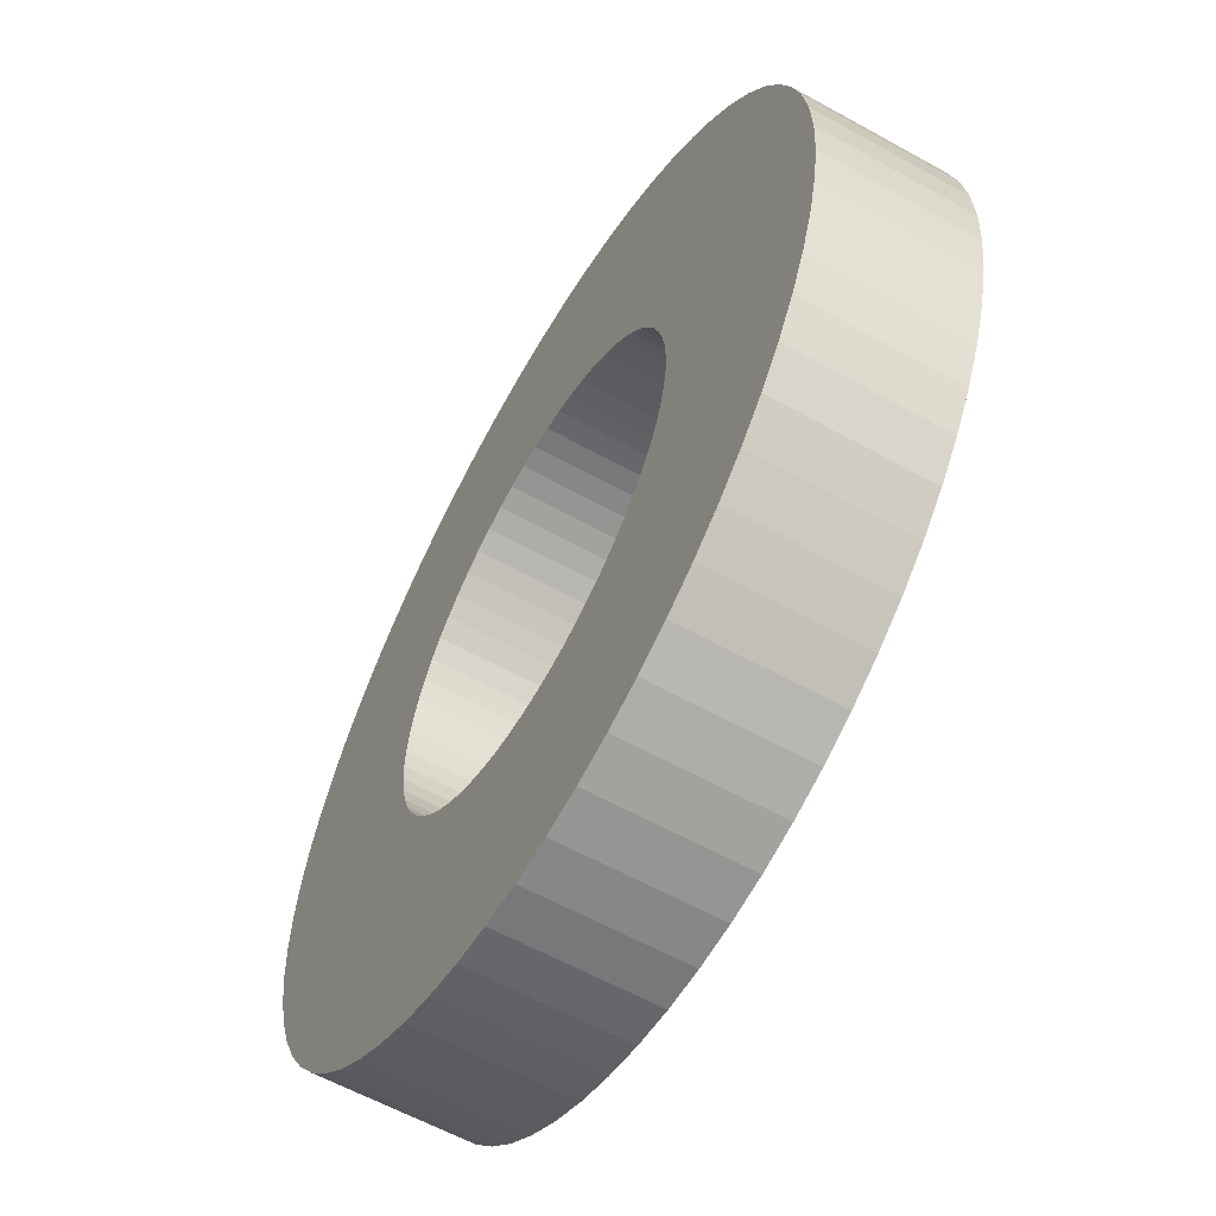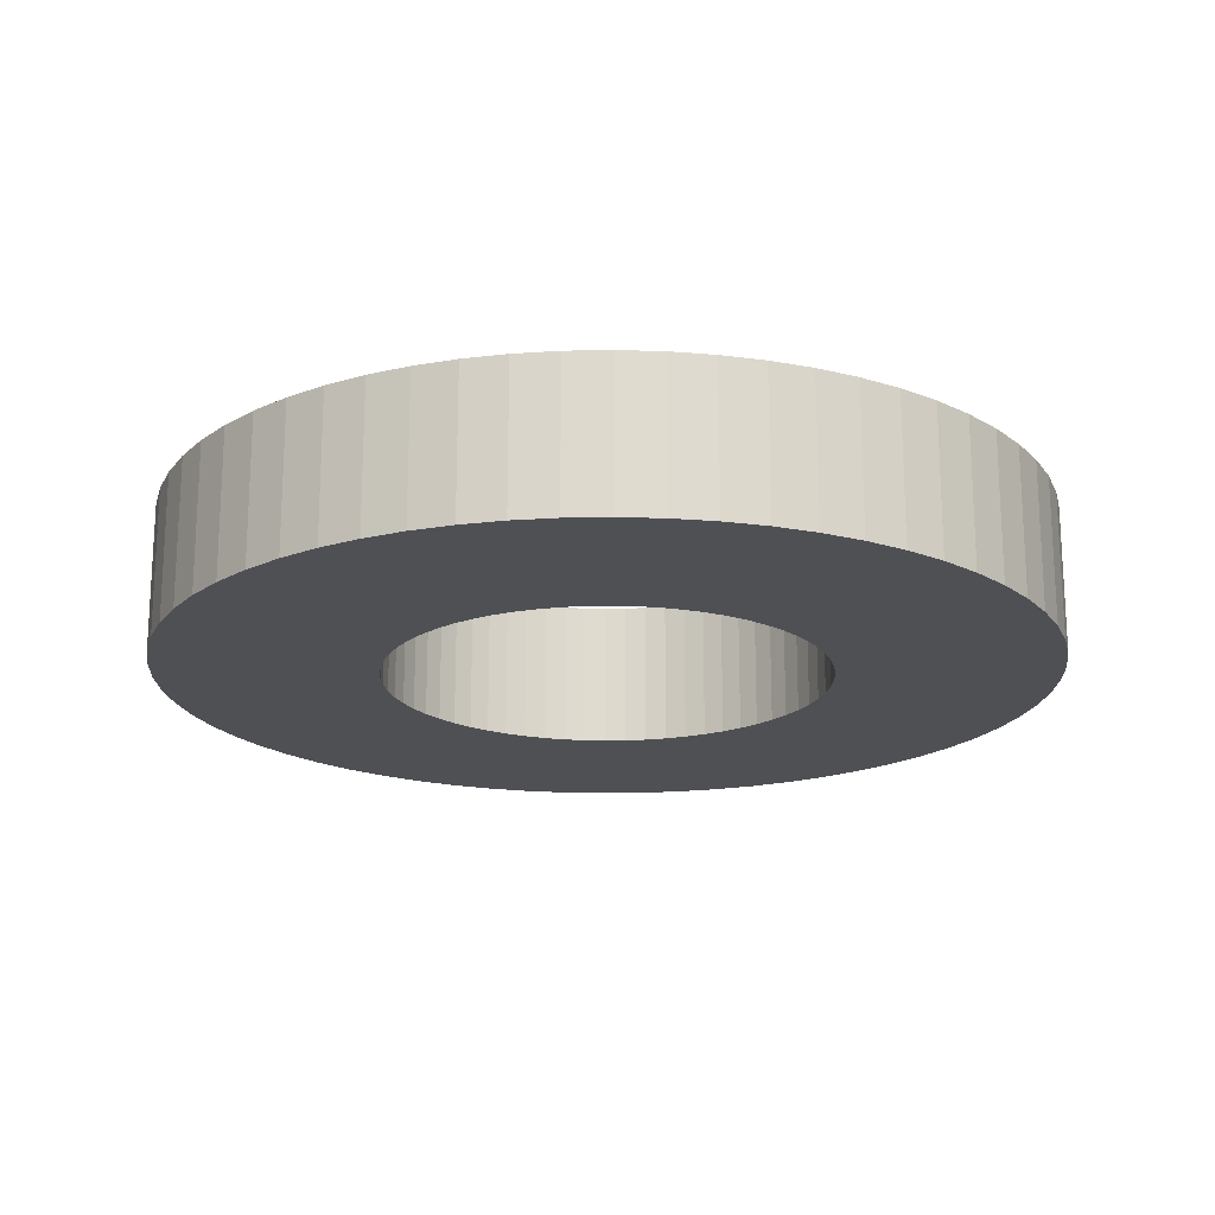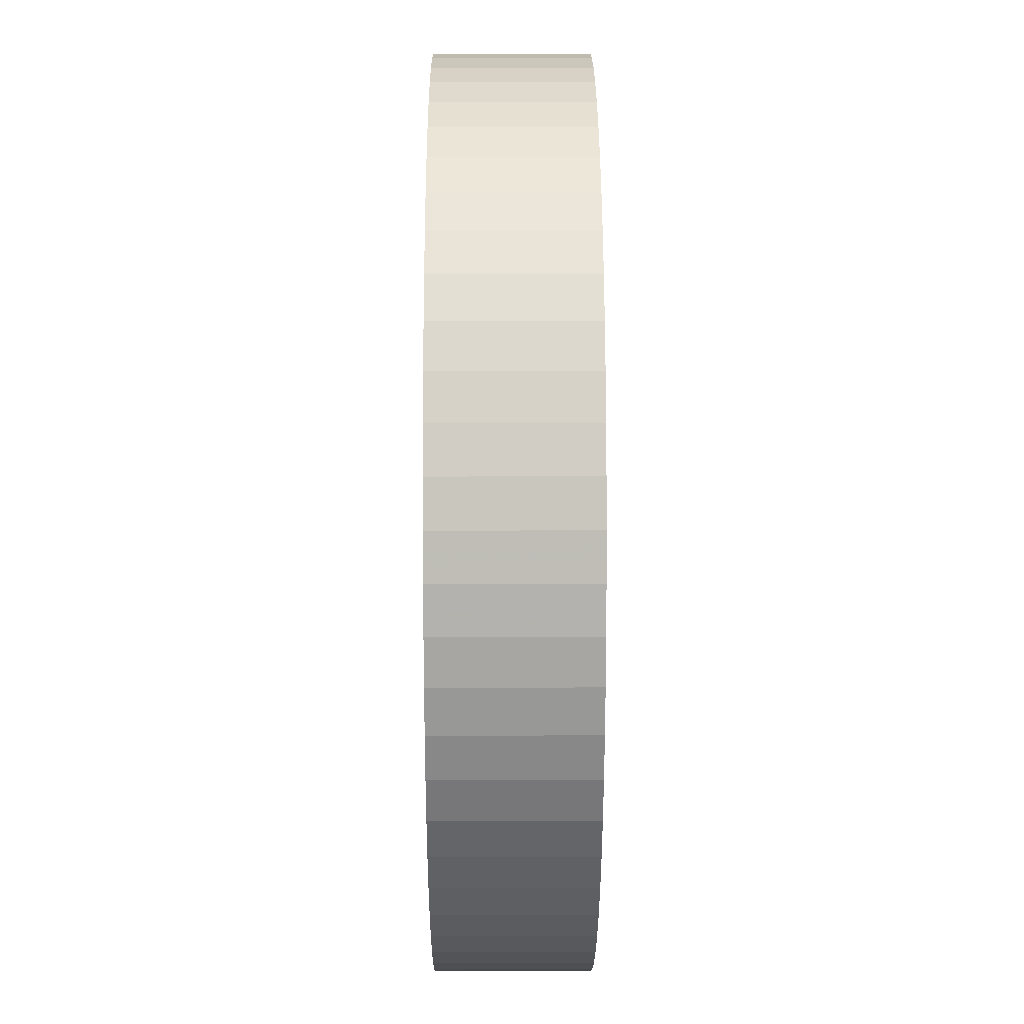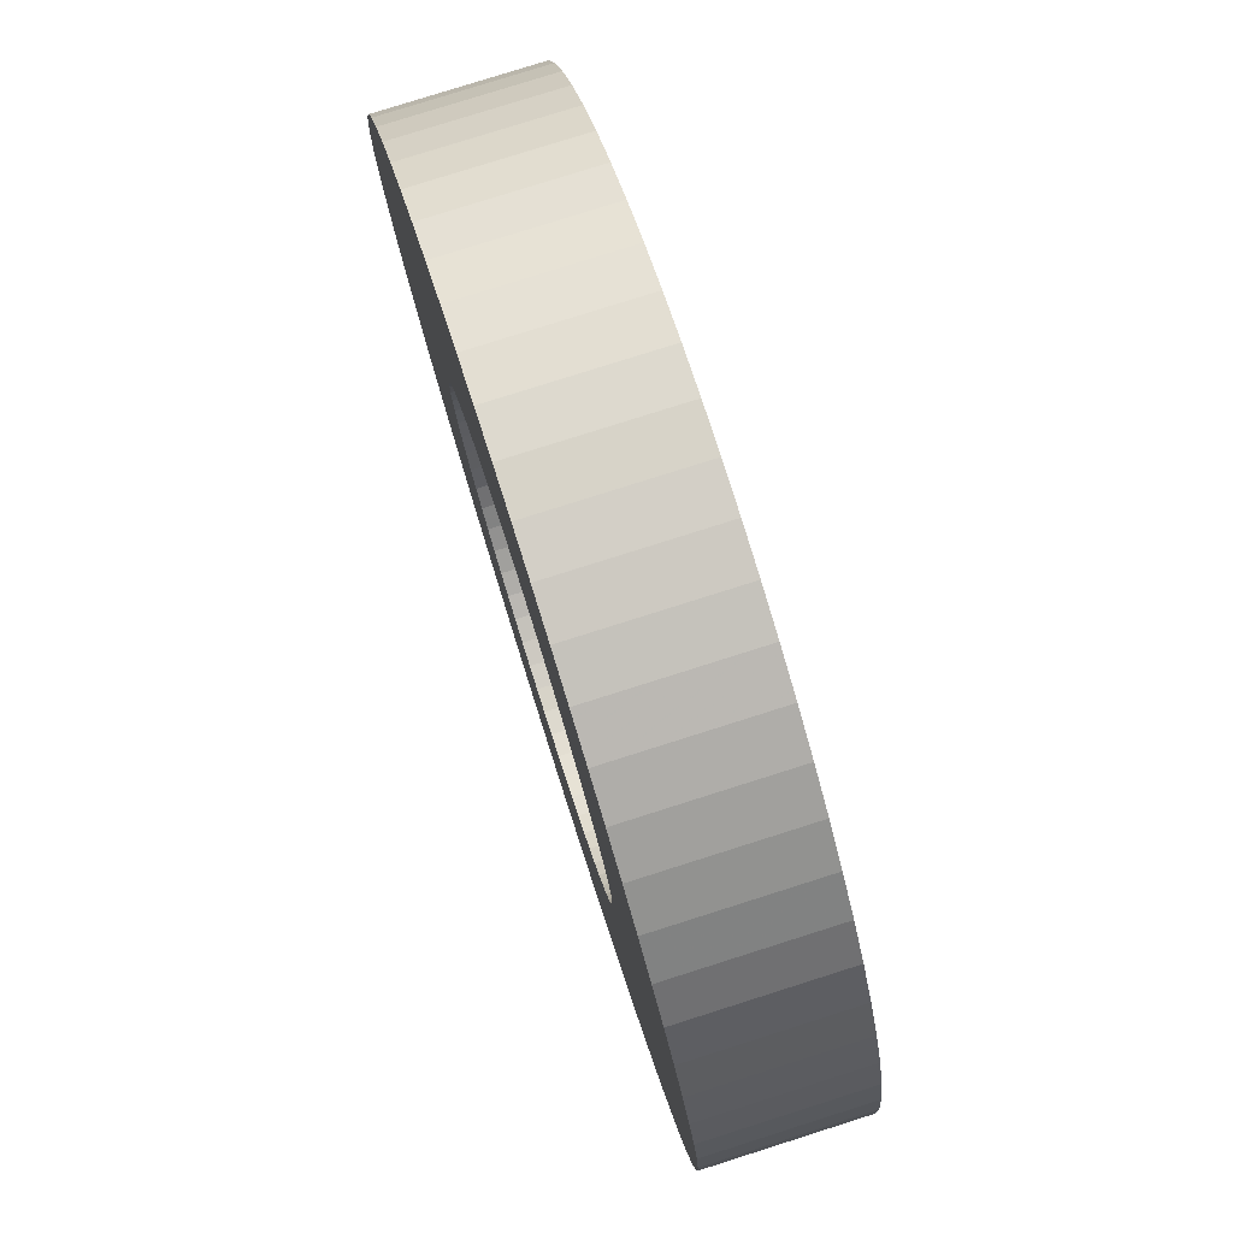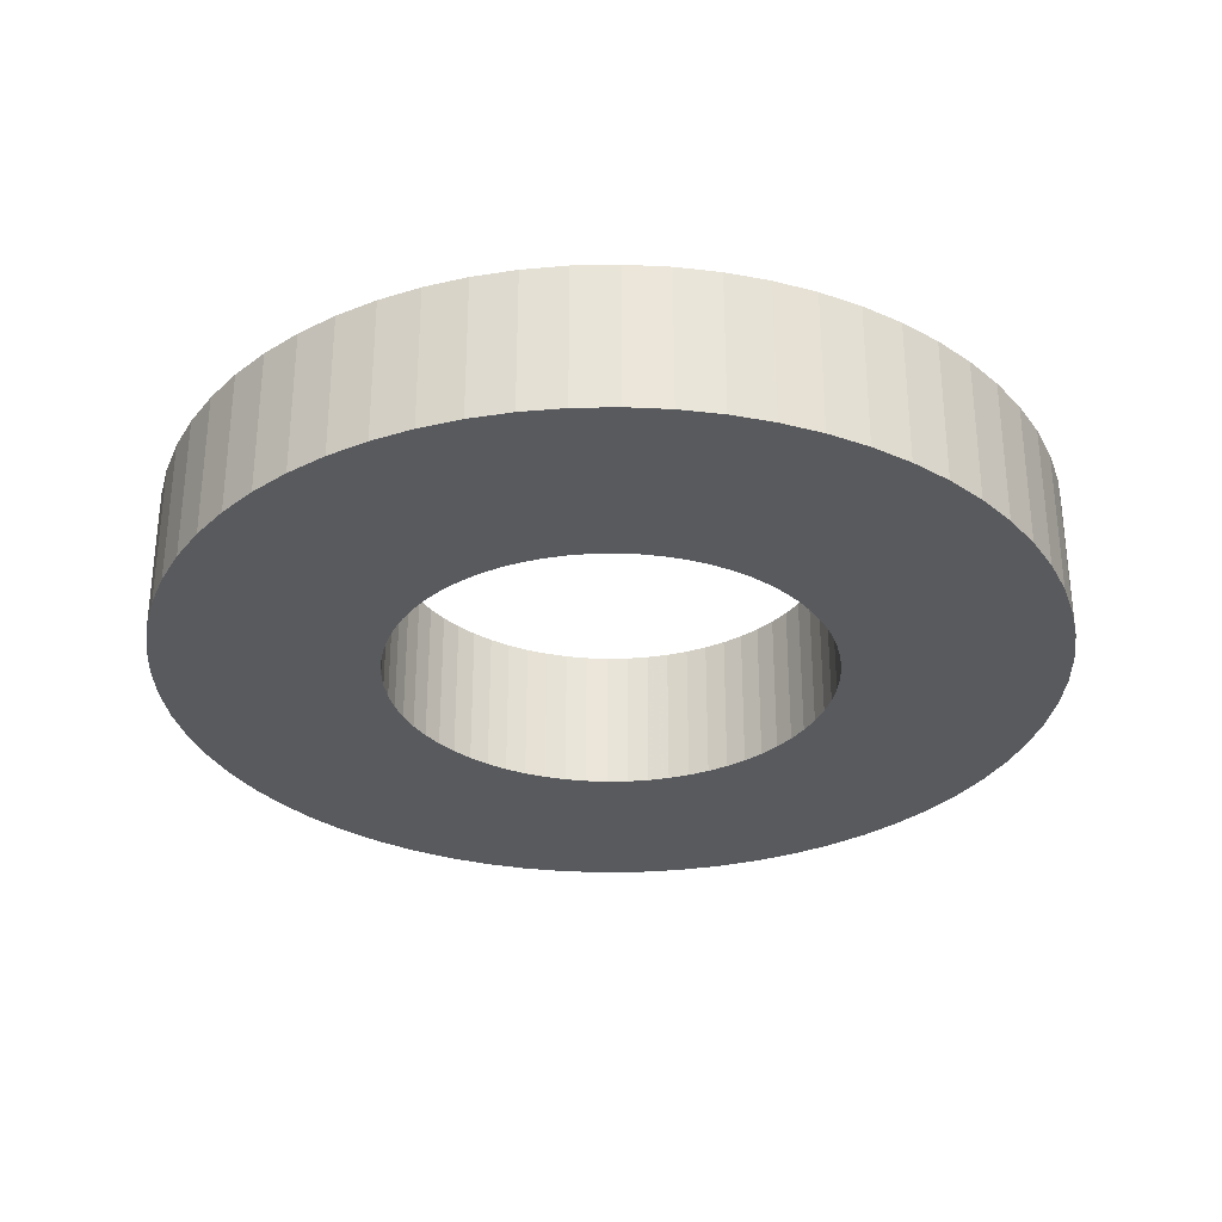
<metadata>
{"format":"obj","ext":"obj","renderer":"f3d","projection":"perspective","resolution":1024,"background":"white","views":[{"elev":-59.9,"azim":60.3,"up":"+Y"},{"elev":-18.8,"azim":-28.8,"up":"+Z"},{"elev":18.8,"azim":-90.3,"up":"+Y"},{"elev":78.9,"azim":72.4,"up":"+Y"},{"elev":-31.1,"azim":162.0,"up":"+Z"}]}
</metadata>
<code>
o obj_0
v 11.6 		9.517 		-5
v 10.61 		10.61 		-5
v 12.47 		8.335 		-5
v -10.61 		10.61 		-5
v -11.6 		9.517 		-5
v 13.23 		7.072 		-5
v -7.072 		-13.23 		-5
v -5.741 		-13.86 		-5
v 13.86 		5.741 		-5
v -8.335 		-12.47 		-5
v 13.86 		-5.741 		5
v 13.23 		-7.072 		5
v 29.42 		5.853 		5
v -9.517 		-11.6 		-5
v 29.42 		5.853 		-5
v 12.47 		-8.335 		5
v 28.71 		8.709 		-5
v 14.36 		4.355 		-5
v -10.61 		-10.61 		-5
v 28.71 		8.709 		5
v 11.6 		-9.517 		5
v 10.61 		-10.61 		5
v 26.46 		14.14 		5
v 26.46 		14.14 		-5
v 24.94 		16.67 		-5
v 24.94 		16.67 		5
v 14.71 		2.927 		-5
v 14.93 		1.471 		-5
v 23.19 		19.03 		-5
v 23.19 		19.03 		5
v 1.471 		-14.93 		5
v -29.86 		2.941 		-5
v 15 		0 		-5
v -30 		0 		-5
v 1.471 		-14.93 		-5
v -30 		0 		5
v 0 		-15 		-5
v -29.86 		2.941 		5
v 0 		30 		5
v 0 		30 		-5
v -2.94 		29.86 		-5
v 21.21 		21.21 		-5
v -2.94 		29.86 		5
v 21.21 		21.21 		5
v 0 		-15 		5
v 2.941 		29.86 		5
v 0 		15 		5
v -5.853 		29.42 		-5
v -5.853 		29.42 		5
v 19.03 		23.19 		-5
v 19.03 		23.19 		5
v 27.72 		11.48 		-5
v 14.93 		-1.471 		-5
v 29.86 		2.94 		-5
v 14.93 		-1.471 		5
v -8.709 		28.71 		5
v 30 		0 		-5
v 16.67 		24.94 		-5
v 16.67 		24.94 		5
v -8.709 		28.71 		-5
v -11.48 		27.72 		-5
v 15 		0 		5
v 1.471 		14.93 		-5
v 14.14 		26.46 		5
v 0 		15 		-5
v -11.48 		27.72 		5
v 14.14 		26.46 		-5
v 11.48 		27.72 		5
v 8.709 		28.71 		5
v 5.853 		29.42 		5
v 14.71 		-2.927 		-5
v 14.71 		-2.927 		5
v 2.927 		14.71 		-5
v 0 		-30 		-5
v -10.61 		10.61 		5
v -9.517 		11.6 		5
v -2.941 		-29.86 		-5
v -5.853 		-29.42 		-5
v -8.709 		-28.71 		-5
v -14.14 		26.46 		-5
v 4.355 		14.36 		-5
v -14.14 		26.46 		5
v -8.335 		12.47 		5
v -14.14 		-26.46 		-5
v 14.36 		-4.355 		-5
v 14.36 		-4.355 		5
v -9.517 		11.6 		-5
v 5.741 		13.86 		-5
v 11.48 		27.72 		-5
v -7.072 		13.23 		5
v 29.86 		-2.941 		5
v 30 		0 		5
v 13.86 		-5.741 		-5
v 7.072 		13.23 		-5
v -8.335 		12.47 		-5
v 8.709 		28.71 		-5
v -5.741 		13.86 		5
v 13.23 		-7.072 		-5
v -29.42 		5.853 		-5
v -16.67 		-24.94 		-5
v 8.335 		12.47 		-5
v -28.71 		8.709 		-5
v -27.72 		11.48 		-5
v -21.21 		-21.21 		-5
v -26.46 		14.14 		-5
v -24.94 		16.67 		-5
v -23.19 		19.03 		-5
v 5.853 		29.42 		-5
v -21.21 		21.21 		-5
v -4.355 		14.36 		5
v -7.072 		13.23 		-5
v 26.46 		-14.14 		5
v 27.72 		-11.48 		5
v 28.71 		-8.709 		5
v 29.42 		-5.853 		5
v -11.6 		-9.517 		-5
v 9.517 		11.6 		-5
v 12.47 		-8.335 		-5
v 2.941 		29.86 		-5
v -2.927 		14.71 		5
v 21.21 		-21.21 		5
v -12.47 		-8.335 		-5
v -5.741 		13.86 		-5
v 23.19 		-19.03 		5
v 24.94 		-16.67 		5
v -15 		0 		-5
v -13.23 		-7.072 		-5
v -4.355 		14.36 		-5
v 9.517 		-11.6 		-5
v 10.61 		-10.61 		-5
v -19.03 		-23.19 		5
v 11.6 		-9.517 		-5
v -13.86 		-5.741 		-5
v -21.21 		-21.21 		5
v -1.471 		14.93 		5
v -2.927 		14.71 		-5
v 8.335 		-12.47 		-5
v -14.36 		-4.355 		-5
v 29.86 		2.94 		5
v -16.67 		-24.94 		5
v -14.71 		-2.927 		-5
v -1.471 		14.93 		-5
v -11.48 		-27.72 		5
v 7.072 		-13.23 		-5
v -14.14 		-26.46 		5
v -29.86 		-2.94 		-5
v -29.86 		-2.94 		5
v -14.93 		-1.471 		-5
v -8.709 		-28.71 		5
v 5.741 		-13.86 		-5
v -29.42 		-5.853 		-5
v 27.72 		11.48 		5
v -29.42 		-5.853 		5
v -1.471 		-14.93 		5
v 4.355 		-14.36 		-5
v -28.71 		-8.709 		-5
v -28.71 		-8.709 		5
v -14.93 		1.471 		-5
v -16.67 		24.94 		5
v -2.927 		-14.71 		5
v -19.03 		23.19 		5
v -14.93 		1.471 		5
v -27.72 		-11.48 		-5
v -21.21 		21.21 		5
v -27.72 		-11.48 		5
v -15 		0 		5
v 11.6 		9.517 		5
v 10.61 		10.61 		5
v 2.927 		-14.71 		-5
v -23.19 		-19.03 		-5
v -24.94 		-16.67 		-5
v -26.46 		-14.14 		-5
v -26.46 		-14.14 		5
v -14.71 		2.927 		-5
v 12.47 		8.335 		5
v -14.71 		2.927 		5
v -4.355 		-14.36 		5
v -24.94 		-16.67 		5
v -5.741 		-13.86 		5
v 13.23 		7.072 		5
v -14.36 		4.355 		-5
v -14.36 		4.355 		5
v -23.19 		-19.03 		5
v -7.072 		-13.23 		5
v 13.86 		5.741 		5
v -13.86 		5.741 		-5
v -13.86 		5.741 		5
v -19.03 		-23.19 		-5
v -8.335 		-12.47 		5
v 14.36 		4.355 		5
v 21.21 		-21.21 		-5
v 19.03 		-23.19 		-5
v -13.23 		7.072 		-5
v -13.23 		7.072 		5
v 16.67 		-24.94 		-5
v 14.14 		-26.46 		-5
v 11.48 		-27.72 		-5
v -9.517 		-11.6 		5
v 8.709 		-28.71 		-5
v 5.853 		-29.42 		-5
v 2.94 		-29.86 		-5
v 14.71 		2.927 		5
v -12.47 		8.335 		5
v -12.47 		8.335 		-5
v -10.61 		-10.61 		5
v -11.6 		9.517 		5
v 14.93 		1.471 		5
v -11.48 		-27.72 		-5
v 5.853 		-29.42 		5
v 8.709 		-28.71 		5
v 14.14 		-26.46 		5
v 16.67 		-24.94 		5
v 1.471 		14.93 		5
v 19.03 		-23.19 		5
v -5.853 		-29.42 		5
v -2.941 		-29.86 		5
v 2.927 		14.71 		5
v 23.19 		-19.03 		-5
v 0 		-30 		5
v 4.355 		14.36 		5
v 24.94 		-16.67 		-5
v -1.471 		-14.93 		-5
v 26.46 		-14.14 		-5
v 5.741 		13.86 		5
v -2.927 		-14.71 		-5
v 7.072 		13.23 		5
v 27.72 		-11.48 		-5
v 28.71 		-8.709 		-5
v -4.355 		-14.36 		-5
v 8.335 		12.47 		5
v 29.42 		-5.853 		-5
v 9.517 		11.6 		5
v 29.86 		-2.941 		-5
v -19.03 		23.19 		-5
v -16.67 		24.94 		-5
v -23.19 		19.03 		5
v -24.94 		16.67 		5
v -26.46 		14.14 		5
v -27.72 		11.48 		5
v -28.71 		8.709 		5
v -29.42 		5.853 		5
v 2.94 		-29.86 		5
v -11.6 		-9.517 		5
v 9.517 		-11.6 		5
v -12.47 		-8.335 		5
v 8.335 		-12.47 		5
v 11.48 		-27.72 		5
v -13.23 		-7.072 		5
v 7.072 		-13.23 		5
v -13.86 		-5.741 		5
v 5.741 		-13.86 		5
v -14.36 		-4.355 		5
v 4.355 		-14.36 		5
v -14.71 		-2.927 		5
v 2.927 		-14.71 		5
v -14.93 		-1.471 		5
g group_0_40919
f 44 42 50
f 44 50 51
f 50 58 59
f 50 59 51
f 59 67 64
f 226 64 224
f 39 213 46
f 230 64 226
f 68 224 64
f 64 230 59
f 69 224 68
f 69 70 217
f 46 213 70
f 59 230 51
f 65 40 63
f 58 67 59
f 67 89 68
f 67 68 64
f 89 96 69
f 89 69 68
f 96 108 70
f 96 70 69
f 108 119 46
f 108 46 70
f 119 40 39
f 119 39 46
f 88 67 94
f 94 67 101
f 58 50 101
f 117 101 50
f 42 117 50
f 2 117 42
f 67 58 101
f 81 73 96
f 73 63 108
f 119 108 63
f 119 63 40
f 108 96 73
f 88 81 96
f 96 89 88
f 67 88 89
f 63 213 47
f 63 47 65
f 73 217 213
f 73 213 63
f 81 220 217
f 81 217 73
f 217 70 213
f 47 213 39
f 88 224 220
f 88 220 81
f 220 69 217
f 94 226 224
f 94 224 88
f 101 230 226
f 101 226 94
f 224 69 220
f 117 232 230
f 117 230 101
f 168 232 117
f 168 117 2
f 168 44 232
f 44 51 232
f 232 51 230
g group_0_3888547
f 2 42 1
f 42 29 1
f 3 1 29
f 13 15 17
f 13 17 20
f 23 24 25
f 23 25 26
f 29 25 3
f 25 24 3
f 6 3 24
f 9 6 24
f 24 52 9
f 25 29 30
f 25 30 26
f 29 42 44
f 29 44 30
f 52 17 9
f 18 9 17
f 27 18 17
f 17 15 27
f 28 27 15
f 15 54 28
f 54 57 28
f 33 28 57
f 92 57 54
f 92 54 139
f 54 15 13
f 54 13 139
f 20 17 52
f 20 52 152
f 52 24 23
f 52 23 152
f 1 167 168
f 1 168 2
f 3 175 167
f 3 167 1
f 6 180 175
f 6 175 3
f 26 30 175
f 9 185 180
f 9 180 6
f 152 23 185
f 18 190 185
f 18 185 9
f 185 190 20
f 168 167 44
f 27 202 190
f 27 190 18
f 202 207 13
f 28 207 202
f 28 202 27
f 139 13 207
f 92 139 207
f 33 62 207
f 33 207 28
f 62 92 207
f 13 20 202
f 190 202 20
f 20 152 185
f 180 185 23
f 175 180 23
f 23 26 175
f 167 175 30
f 44 167 30
g group_0_4634441
f 102 103 186
f 32 34 36
f 32 36 38
f 193 186 105
f 103 105 186
f 204 193 105
f 105 106 204
f 106 107 204
f 5 204 107
f 4 5 109
f 107 109 5
f 99 102 174
f 174 158 99
f 34 32 158
f 34 158 126
f 158 162 166
f 158 166 126
f 174 176 162
f 174 162 158
f 181 182 176
f 181 176 174
f 186 187 182
f 186 182 181
f 193 194 187
f 193 187 186
f 204 203 194
f 204 194 193
f 5 206 203
f 5 203 204
f 75 206 5
f 75 5 4
f 206 75 164
f 164 236 206
f 187 194 238
f 237 238 203
f 194 203 238
f 236 237 203
f 203 206 236
f 238 239 187
f 239 240 187
f 182 187 240
f 176 182 240
f 240 241 176
f 162 176 241
f 241 38 162
f 38 36 162
f 166 162 36
f 32 99 158
f 164 109 107
f 164 107 236
f 107 106 237
f 107 237 236
f 181 174 102
f 186 181 102
f 106 105 238
f 106 238 237
f 105 103 239
f 105 239 238
f 103 102 240
f 103 240 239
f 102 99 241
f 102 241 240
f 99 32 38
f 99 38 241
g group_0_8273816
f 125 112 16
f 53 55 62
f 53 62 33
f 71 72 55
f 71 55 53
f 85 86 72
f 85 72 71
f 93 11 86
f 93 86 85
f 98 12 11
f 98 11 93
f 62 55 92
f 91 92 55
f 72 115 55
f 112 113 11
f 12 16 112
f 21 124 16
f 22 121 21
f 121 124 21
f 11 12 112
f 113 114 11
f 72 86 114
f 114 115 72
f 91 55 115
f 118 16 12
f 118 12 98
f 125 16 124
f 132 21 16
f 132 16 118
f 22 21 132
f 22 132 130
f 33 57 53
f 71 53 231
f 121 191 218
f 121 218 124
f 218 221 125
f 218 125 124
f 223 112 221
f 125 221 112
f 221 218 118
f 223 227 113
f 223 113 112
f 227 228 114
f 227 114 113
f 228 231 115
f 228 115 114
f 231 233 91
f 231 91 115
f 130 132 191
f 233 57 92
f 233 92 91
f 98 93 223
f 93 85 228
f 118 98 223
f 223 221 118
f 191 132 218
f 132 118 218
f 85 71 228
f 228 227 93
f 227 223 93
f 231 228 71
f 233 231 53
f 57 233 53
f 86 11 114
g group_0_14093196
f 39 40 41
f 39 41 43
f 41 48 49
f 41 49 43
f 56 60 61
f 56 61 66
f 61 80 82
f 61 82 66
f 159 161 83
f 75 76 164
f 87 76 75
f 87 75 4
f 66 82 97
f 95 83 76
f 95 76 87
f 49 56 120
f 120 135 49
f 111 90 83
f 111 83 95
f 43 49 135
f 123 97 90
f 123 90 111
f 128 110 97
f 128 97 123
f 39 43 135
f 136 120 110
f 136 110 128
f 47 39 135
f 142 135 120
f 142 120 136
f 65 47 135
f 65 135 142
f 90 97 82
f 56 66 97
f 83 90 82
f 82 159 83
f 97 110 56
f 110 120 56
f 76 83 161
f 164 76 161
f 4 109 87
f 109 234 87
f 87 234 95
f 111 95 80
f 123 111 80
f 80 61 123
f 61 60 123
f 128 123 60
f 136 128 60
f 60 48 136
f 142 136 48
f 48 41 142
f 41 40 142
f 65 142 40
f 235 95 234
f 80 95 235
f 49 48 60
f 49 60 56
f 235 159 80
f 82 80 159
f 235 234 161
f 235 161 159
f 234 109 164
f 234 164 161
g group_0_15277357
f 31 35 37
f 31 37 45
f 130 191 129
f 191 192 129
f 137 129 192
f 192 195 137
f 195 196 137
f 144 137 196
f 150 144 196
f 196 197 150
f 197 199 150
f 155 150 199
f 169 155 199
f 199 200 169
f 35 169 200
f 200 201 35
f 201 74 35
f 37 35 74
f 209 200 199
f 209 199 210
f 211 196 195
f 211 195 212
f 195 192 214
f 195 214 212
f 192 191 121
f 192 121 214
f 219 74 201
f 219 201 242
f 201 200 209
f 201 209 242
f 210 199 197
f 210 197 247
f 212 214 246
f 197 196 211
f 197 211 247
f 247 211 251
f 251 253 210
f 129 244 22
f 129 22 130
f 255 31 209
f 22 244 121
f 137 246 244
f 137 244 129
f 242 209 31
f 144 249 246
f 144 246 137
f 150 251 249
f 150 249 144
f 219 242 31
f 155 253 251
f 155 251 150
f 169 255 253
f 169 253 155
f 45 219 31
f 35 31 255
f 35 255 169
f 209 210 255
f 253 255 210
f 210 247 251
f 249 251 211
f 246 249 211
f 211 212 246
f 244 246 214
f 121 244 214
g group_0_16089887
f 78 79 225
f 229 225 79
f 8 229 79
f 7 8 84
f 208 84 8
f 84 100 10
f 79 208 8
f 19 14 104
f 100 188 10
f 74 222 37
f 14 10 188
f 149 215 160
f 177 149 160
f 188 131 134
f 188 134 104
f 189 145 184
f 100 131 188
f 131 100 140
f 184 145 179
f 140 100 145
f 84 145 100
f 208 143 145
f 208 145 84
f 79 143 208
f 143 79 149
f 78 215 149
f 78 149 79
f 77 216 215
f 77 215 78
f 74 219 216
f 74 216 77
f 222 154 45
f 222 45 37
f 225 160 154
f 225 154 222
f 229 177 160
f 229 160 225
f 8 179 177
f 8 177 229
f 45 154 219
f 160 215 154
f 219 154 216
f 145 143 179
f 134 131 198
f 205 134 198
f 198 131 189
f 143 149 179
f 177 179 149
f 216 154 215
f 7 184 179
f 7 179 8
f 140 189 131
f 145 189 140
f 10 189 184
f 10 184 7
f 14 198 189
f 14 189 10
f 205 198 14
f 205 14 19
f 104 14 188
f 10 7 84
f 74 77 222
f 77 78 222
f 225 222 78
g group_0_16768282
f 19 104 116
f 104 170 116
f 122 116 170
f 170 171 122
f 36 34 146
f 36 146 147
f 171 172 122
f 127 122 172
f 146 151 153
f 146 153 147
f 133 127 172
f 172 163 133
f 151 156 157
f 151 157 153
f 156 163 165
f 156 165 157
f 163 156 133
f 138 133 156
f 141 138 156
f 156 151 141
f 148 141 151
f 151 146 148
f 146 34 148
f 126 148 34
f 163 172 173
f 163 173 165
f 172 171 178
f 172 178 173
f 171 170 183
f 171 183 178
f 170 104 134
f 170 134 183
f 178 183 245
f 165 173 250
f 250 252 157
f 254 256 153
f 205 243 134
f 116 243 205
f 116 205 19
f 147 153 256
f 122 245 243
f 122 243 116
f 36 147 256
f 127 248 245
f 127 245 122
f 166 36 256
f 133 250 248
f 133 248 127
f 138 252 250
f 138 250 133
f 141 254 252
f 141 252 138
f 148 256 254
f 148 254 141
f 256 148 126
f 256 126 166
f 153 157 254
f 252 254 157
f 157 165 250
f 248 250 173
f 245 248 173
f 173 178 245
f 243 245 183
f 134 243 183

</code>
